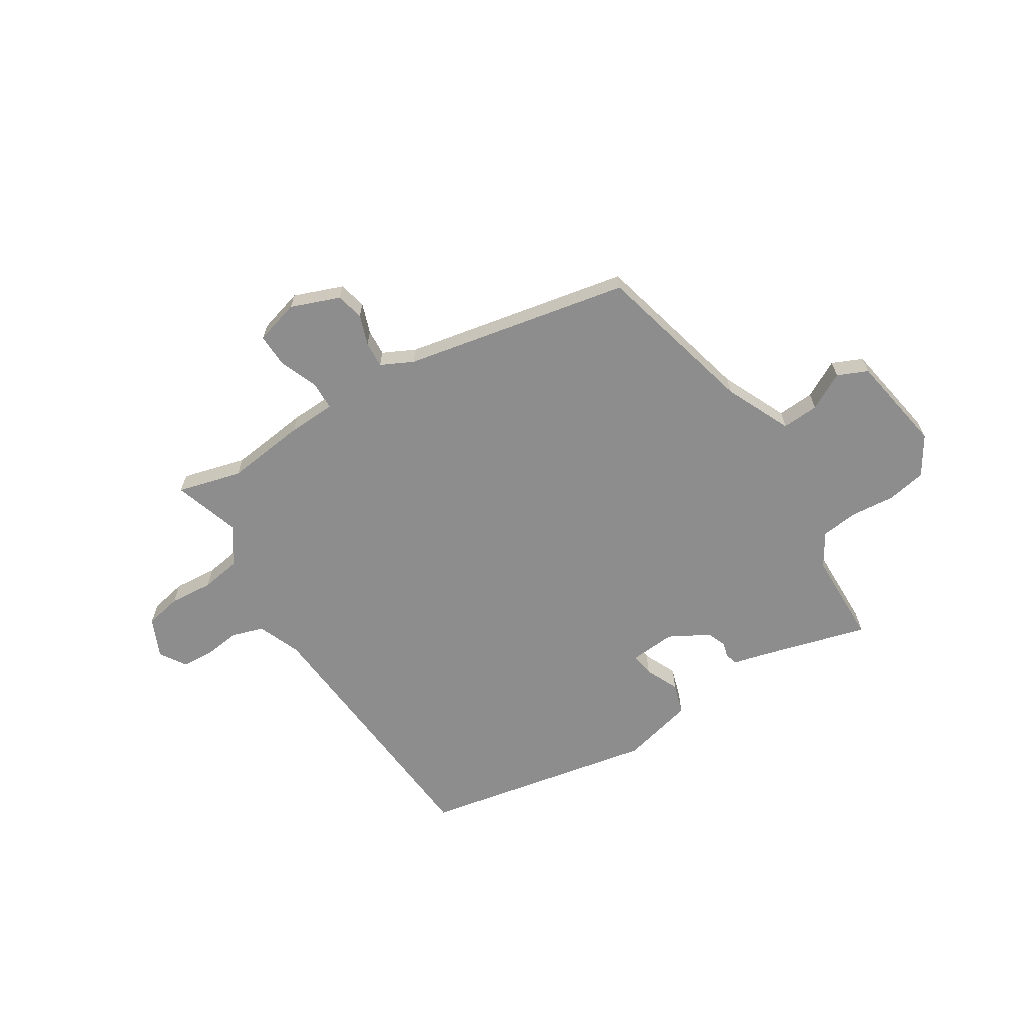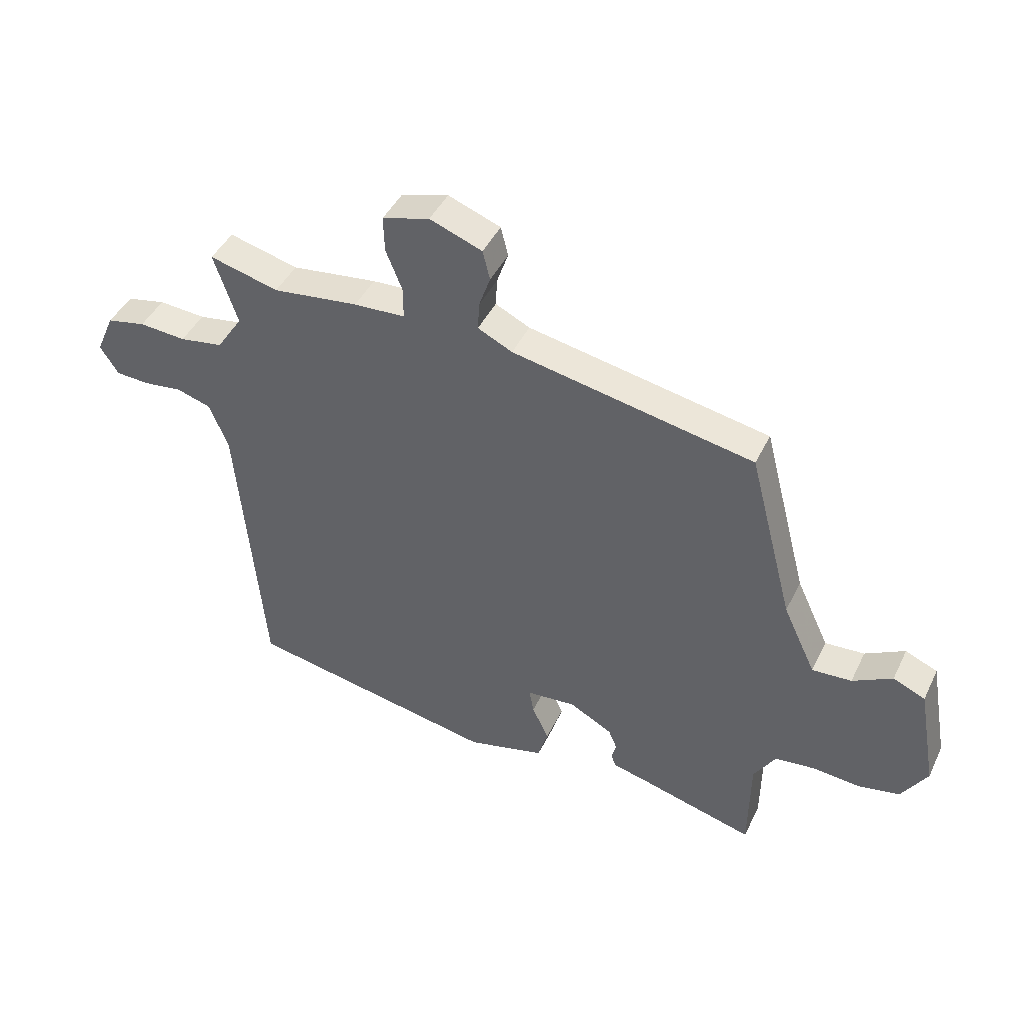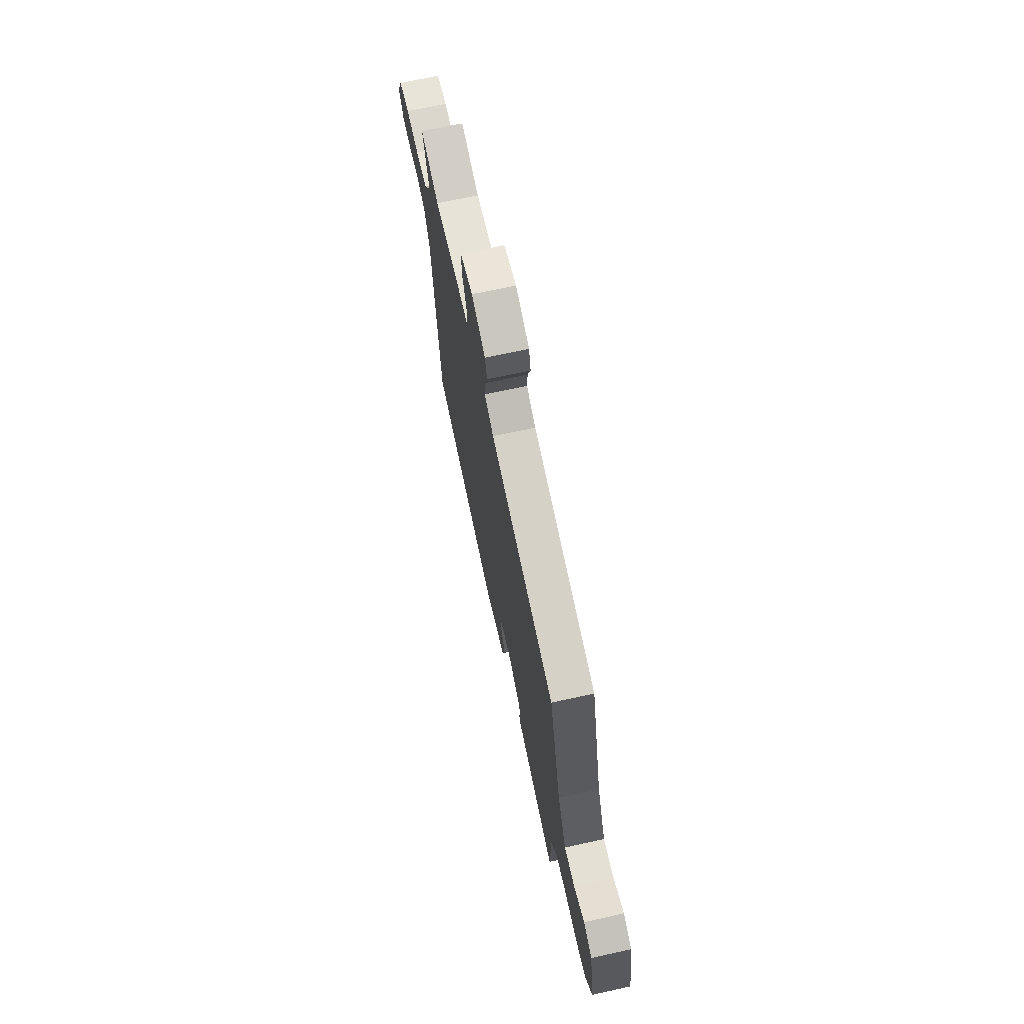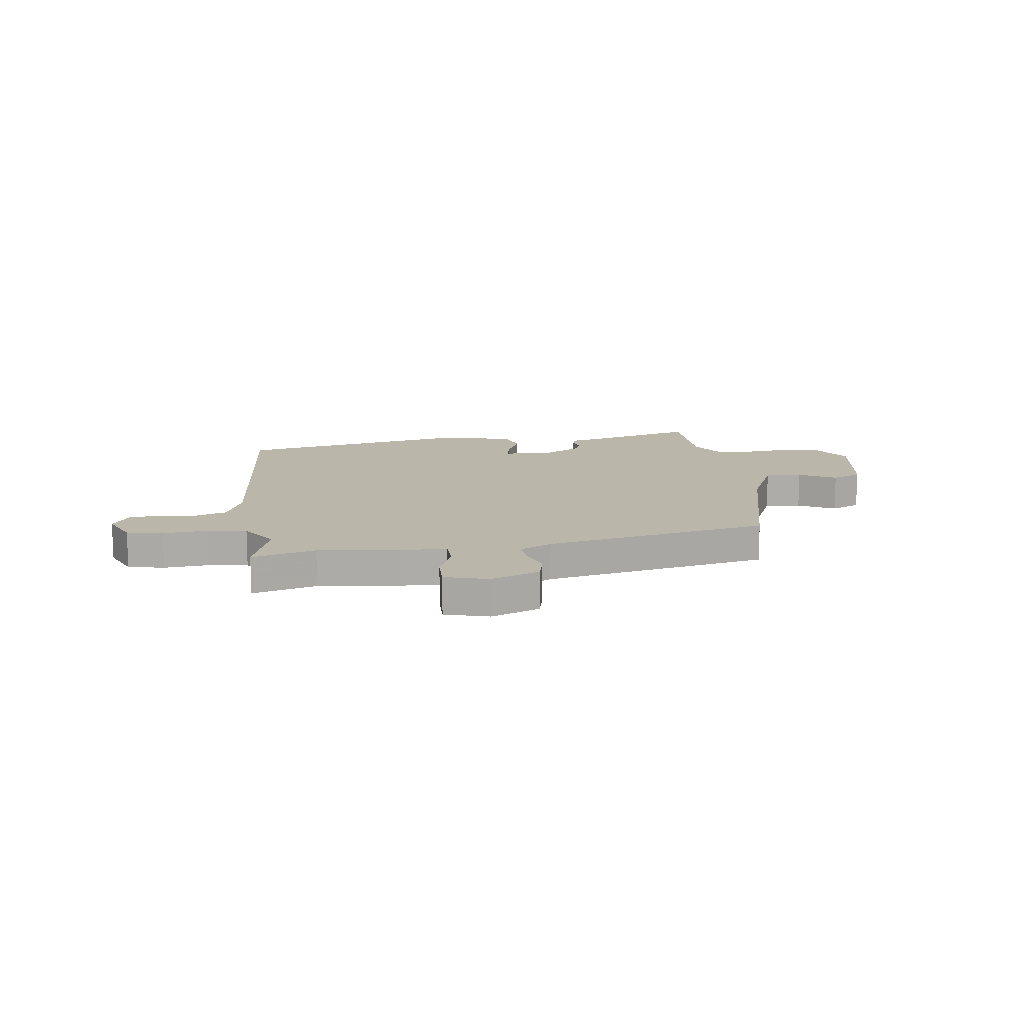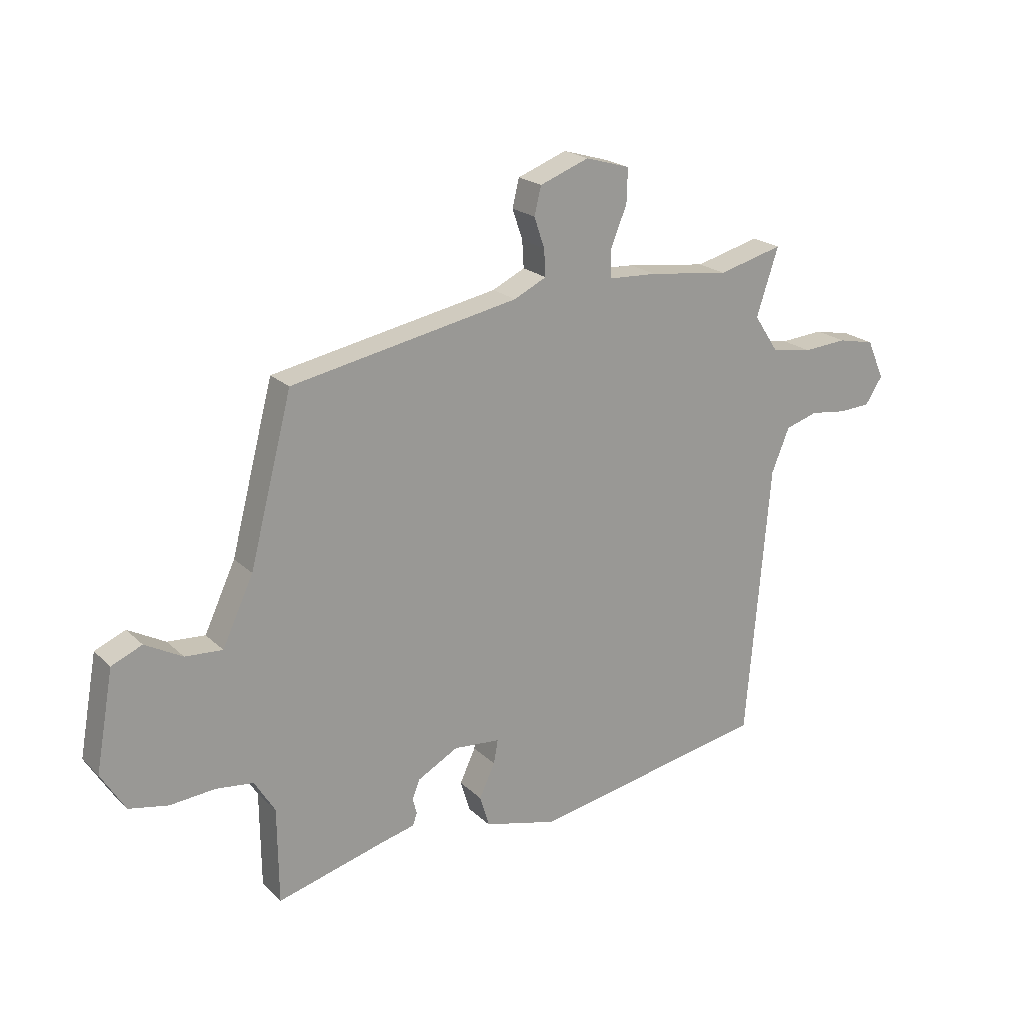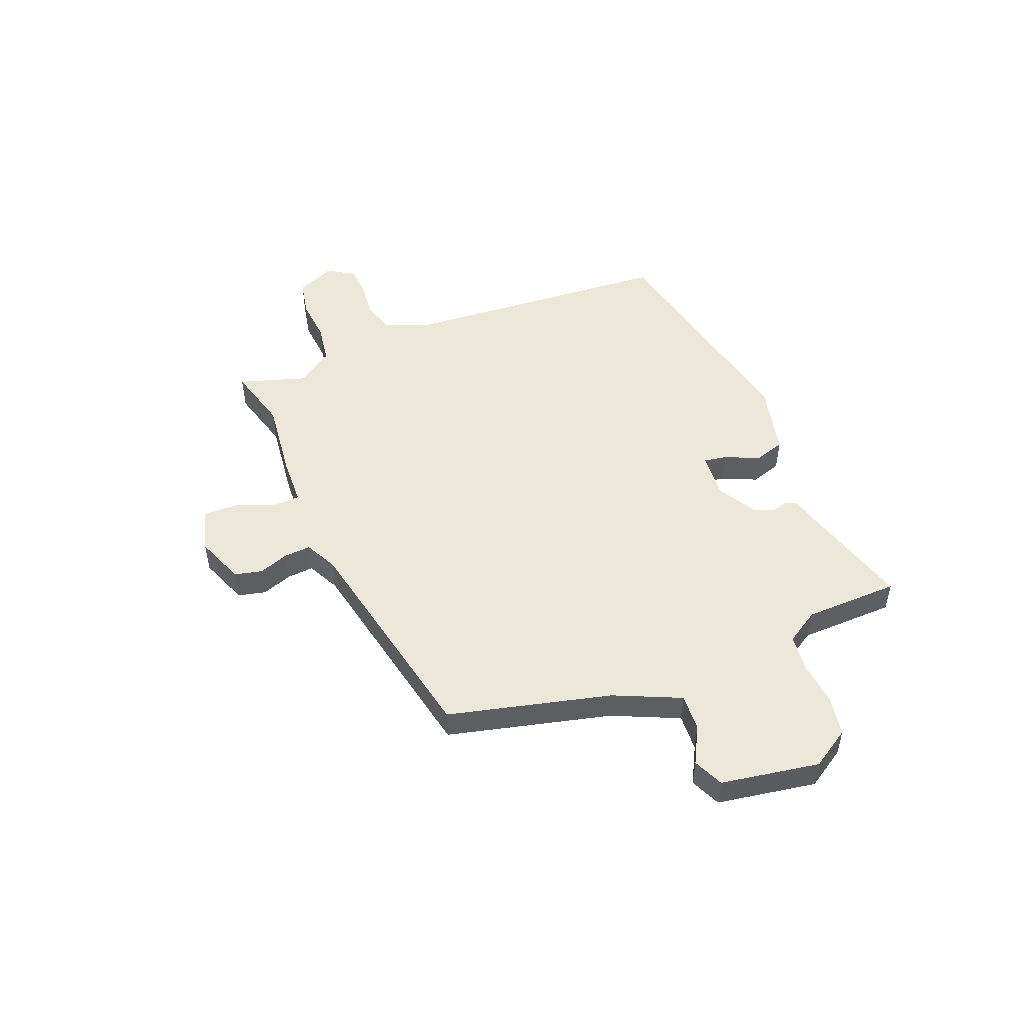
<metadata>
{"format":"obj","ext":"obj","renderer":"f3d","projection":"perspective","resolution":1024,"background":"white","views":[{"elev":-64.6,"azim":31.6,"up":"+Y"},{"elev":44.0,"azim":24.6,"up":"+Z"},{"elev":69.1,"azim":77.6,"up":"+Z"},{"elev":13.8,"azim":-8.3,"up":"+Y"},{"elev":21.1,"azim":147.9,"up":"+Z"},{"elev":49.8,"azim":67.4,"up":"+Y"}]}
</metadata>
<code>
v 0.468 0.07 0.412
v 0.549 0.07 0.101
v 0.608 0.07 -0.025
v 0.679 0.07 -0.02
v 0.75 0.07 0.019
v 0.808 0.07 -0.006
v 0.842 0.07 -0.195
v 0.796 0.07 -0.27
v 0.721 0.07 -0.285
v 0.636 0.07 -0.278
v 0.564 0.07 -0.287
v 0.525 0.07 -0.351
v 0.523 0.07 -0.533
v 0.314 0.07 -0.477
v 0.252 0.07 -0.462
v 0.244 0.07 -0.438
v 0.252 0.07 -0.408
v 0.237 0.07 -0.372
v 0.16 0.07 -0.33
v 0.071 0.07 -0.338
v 0.079 0.07 -0.383
v 0.109 0.07 -0.447
v 0.091 0.07 -0.507
v -0.049 0.07 -0.543
v -0.502 0.07 -0.459
v -0.547 0.07 0.066
v -0.581 0.07 0.149
v -0.643 0.07 0.168
v -0.712 0.07 0.159
v -0.773 0.07 0.162
v -0.806 0.07 0.213
v -0.773 0.07 0.288
v -0.703 0.07 0.303
v -0.619 0.07 0.297
v -0.541 0.07 0.31
v -0.494 0.07 0.381
v -0.536 0.07 0.509
v -0.412 0.07 0.477
v -0.258 0.07 0.497
v -0.166 0.07 0.502
v -0.165 0.07 0.557
v -0.195 0.07 0.631
v -0.197 0.07 0.696
v -0.112 0.07 0.721
v -0.018 0.07 0.686
v -0.005 0.07 0.633
v -0.025 0.07 0.575
v -0.028 0.07 0.524
v 0.034 0.07 0.494
v 0.468 0 0.412
v 0.549 0 0.101
v 0.608 0 -0.025
v 0.679 0 -0.02
v 0.75 0 0.019
v 0.808 0 -0.006
v 0.842 0 -0.195
v 0.796 0 -0.27
v 0.721 0 -0.285
v 0.636 0 -0.278
v 0.564 0 -0.287
v 0.525 0 -0.351
v 0.523 0 -0.533
v 0.314 0 -0.477
v 0.252 0 -0.462
v 0.244 0 -0.438
v 0.252 0 -0.408
v 0.237 0 -0.372
v 0.16 0 -0.33
v 0.071 0 -0.338
v 0.079 0 -0.383
v 0.109 0 -0.447
v 0.091 0 -0.507
v -0.049 0 -0.543
v -0.502 0 -0.459
v -0.547 0 0.066
v -0.581 0 0.149
v -0.643 0 0.168
v -0.712 0 0.159
v -0.773 0 0.162
v -0.806 0 0.213
v -0.773 0 0.288
v -0.703 0 0.303
v -0.619 0 0.297
v -0.541 0 0.31
v -0.494 0 0.381
v -0.536 0 0.509
v -0.412 0 0.477
v -0.258 0 0.497
v -0.166 0 0.502
v -0.165 0 0.557
v -0.195 0 0.631
v -0.197 0 0.696
v -0.112 0 0.721
v -0.018 0 0.686
v -0.005 0 0.633
v -0.025 0 0.575
v -0.028 0 0.524
v 0.034 0 0.494
f 44 45 46 47
f 44 47 48
f 41 42 43 44
f 40 41 44 48
f 38 39 40
f 36 37 38
f 35 36 38 40
f 31 32 33 34
f 31 34 35
f 28 29 30 31
f 28 31 35
f 27 28 35 40
f 23 24 25 26
f 21 22 23 26
f 20 21 26 27
f 19 20 27 40
f 14 15 16 17
f 12 13 14 17
f 11 12 17 18
f 7 8 9 10
f 7 10 11
f 4 5 6 7
f 3 4 7 11
f 2 3 11 18
f 49 1 2 18
f 40 48 49
f 18 19 40 49
f 96 95 94 93
f 97 96 93
f 93 92 91 90
f 97 93 90 89
f 89 88 87
f 87 86 85
f 89 87 85 84
f 83 82 81 80
f 84 83 80
f 80 79 78 77
f 84 80 77
f 89 84 77 76
f 75 74 73 72
f 75 72 71 70
f 76 75 70 69
f 89 76 69 68
f 66 65 64 63
f 66 63 62 61
f 67 66 61 60
f 59 58 57 56
f 60 59 56
f 56 55 54 53
f 60 56 53 52
f 67 60 52 51
f 67 51 50 98
f 98 97 89
f 98 89 68 67
f 1 50 51 2
f 2 51 52 3
f 3 52 53 4
f 4 53 54 5
f 5 54 55 6
f 6 55 56 7
f 7 56 57 8
f 8 57 58 9
f 9 58 59 10
f 10 59 60 11
f 11 60 61 12
f 12 61 62 13
f 13 62 63 14
f 14 63 64 15
f 15 64 65 16
f 16 65 66 17
f 17 66 67 18
f 18 67 68 19
f 19 68 69 20
f 20 69 70 21
f 21 70 71 22
f 22 71 72 23
f 23 72 73 24
f 24 73 74 25
f 25 74 75 26
f 26 75 76 27
f 27 76 77 28
f 28 77 78 29
f 29 78 79 30
f 30 79 80 31
f 31 80 81 32
f 32 81 82 33
f 33 82 83 34
f 34 83 84 35
f 35 84 85 36
f 36 85 86 37
f 37 86 87 38
f 38 87 88 39
f 39 88 89 40
f 40 89 90 41
f 41 90 91 42
f 42 91 92 43
f 43 92 93 44
f 44 93 94 45
f 45 94 95 46
f 46 95 96 47
f 47 96 97 48
f 48 97 98 49
f 49 98 50 1

</code>
